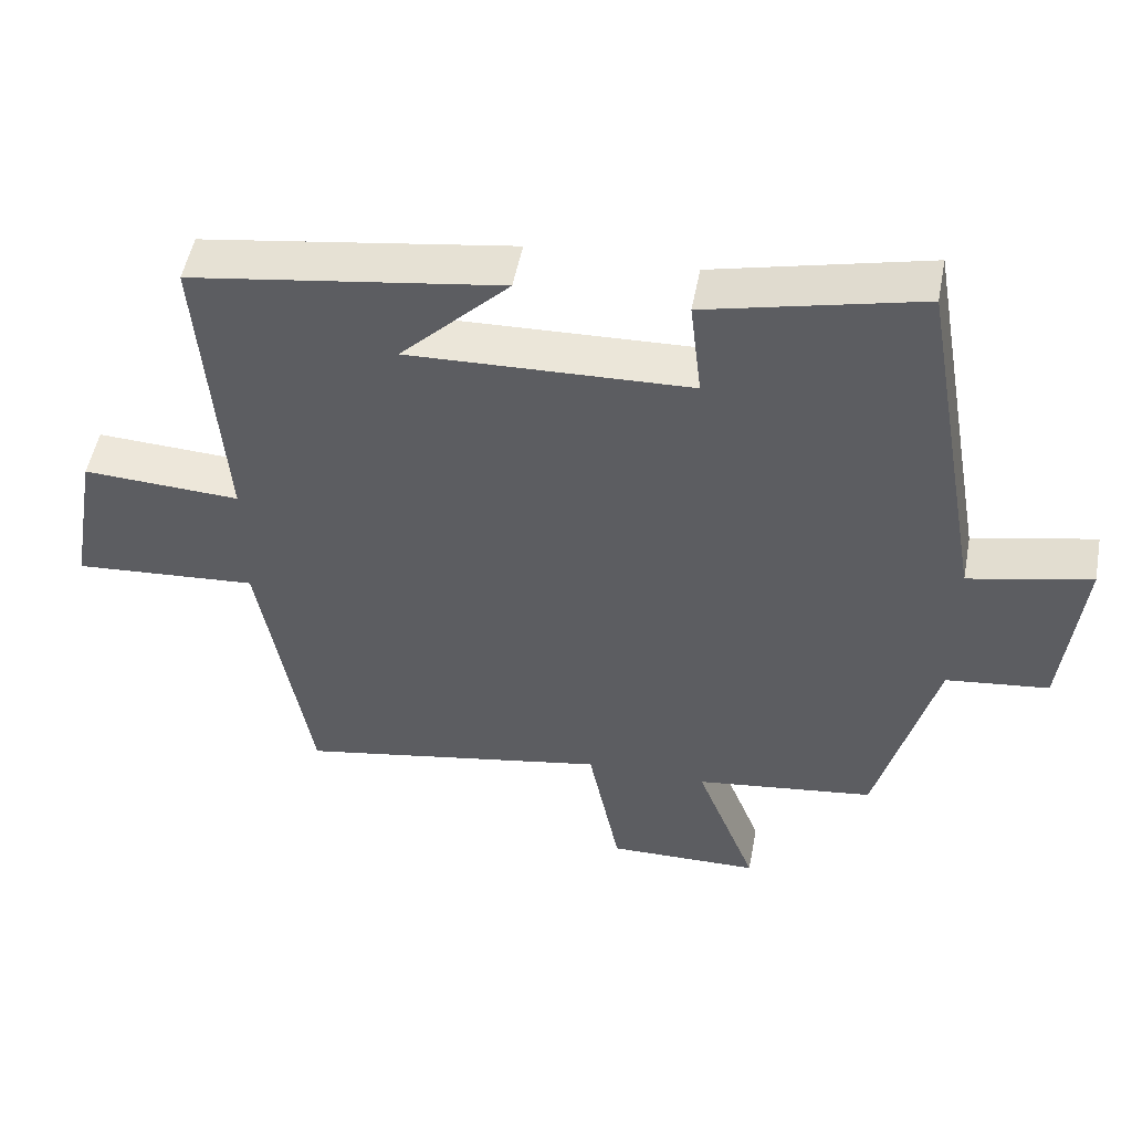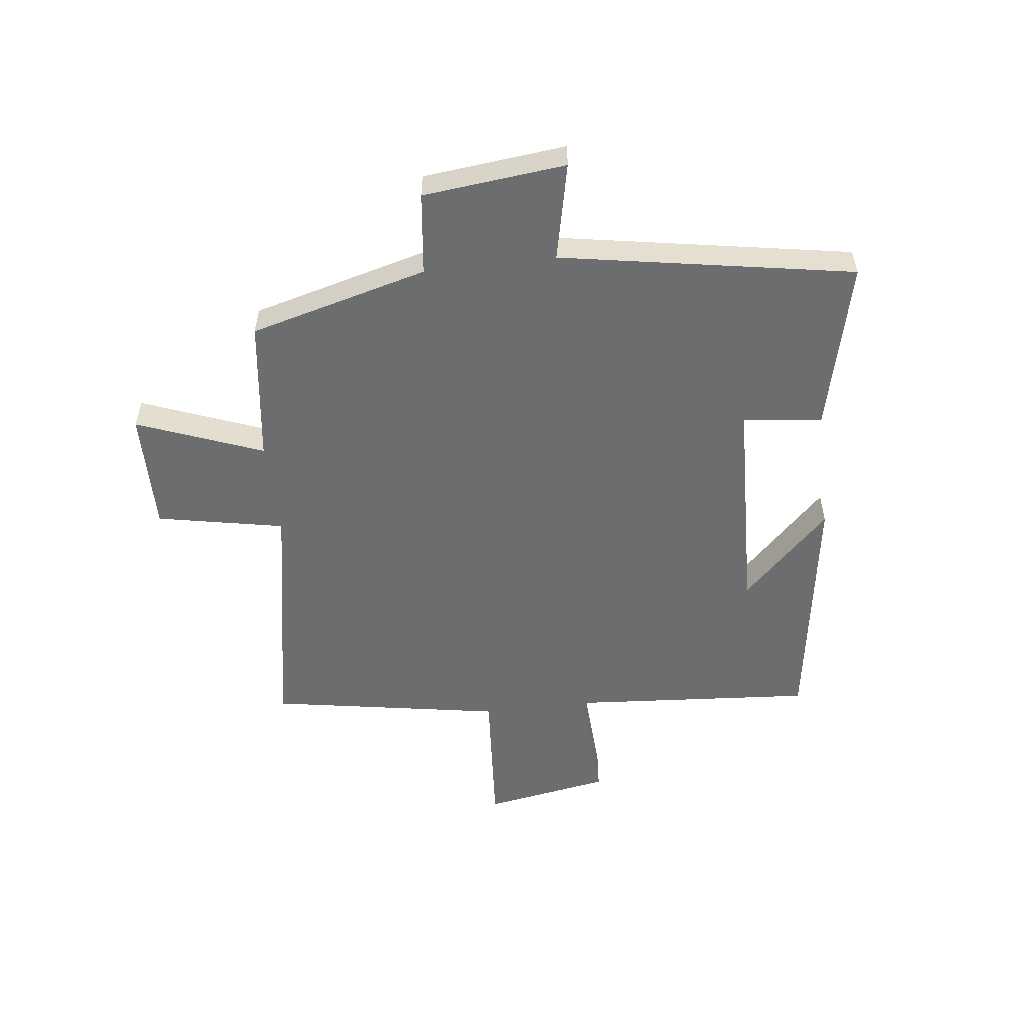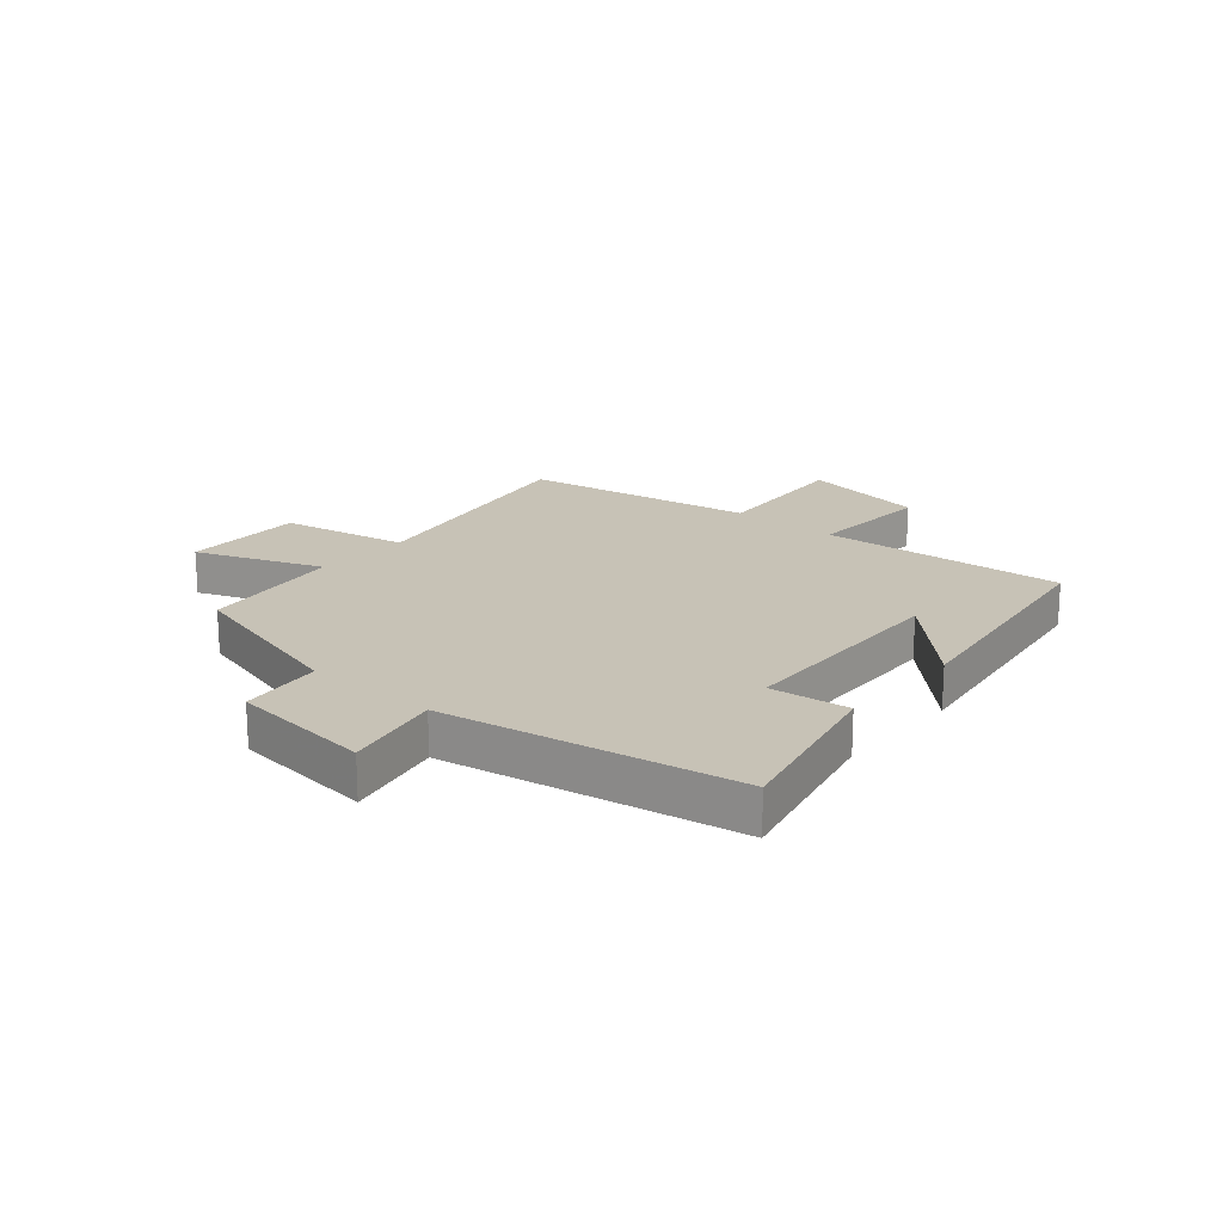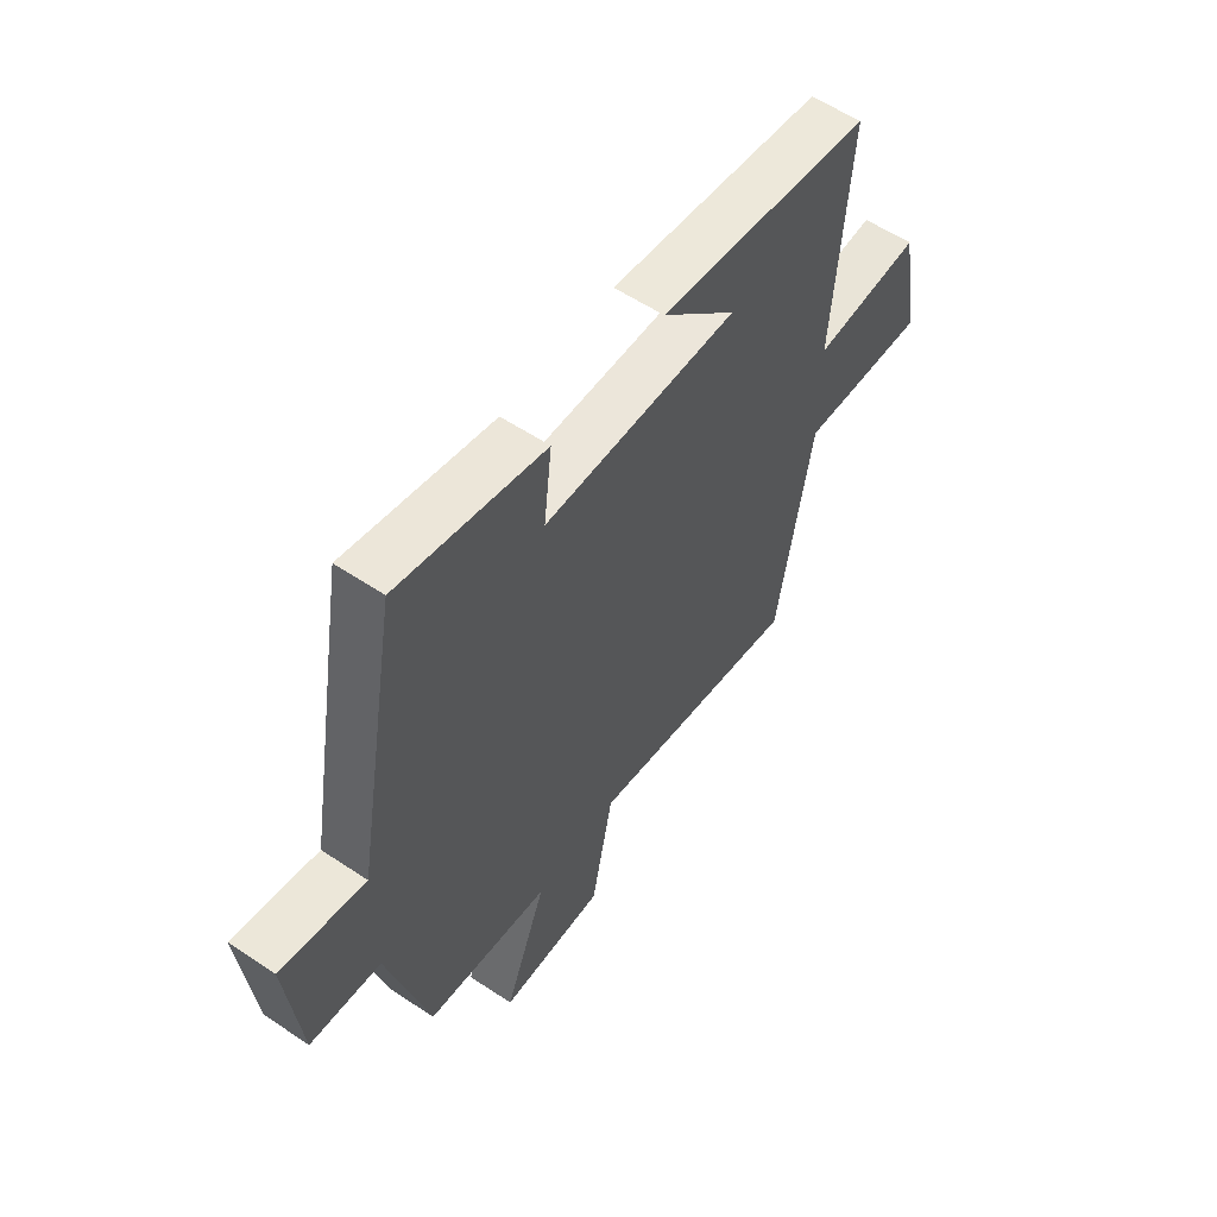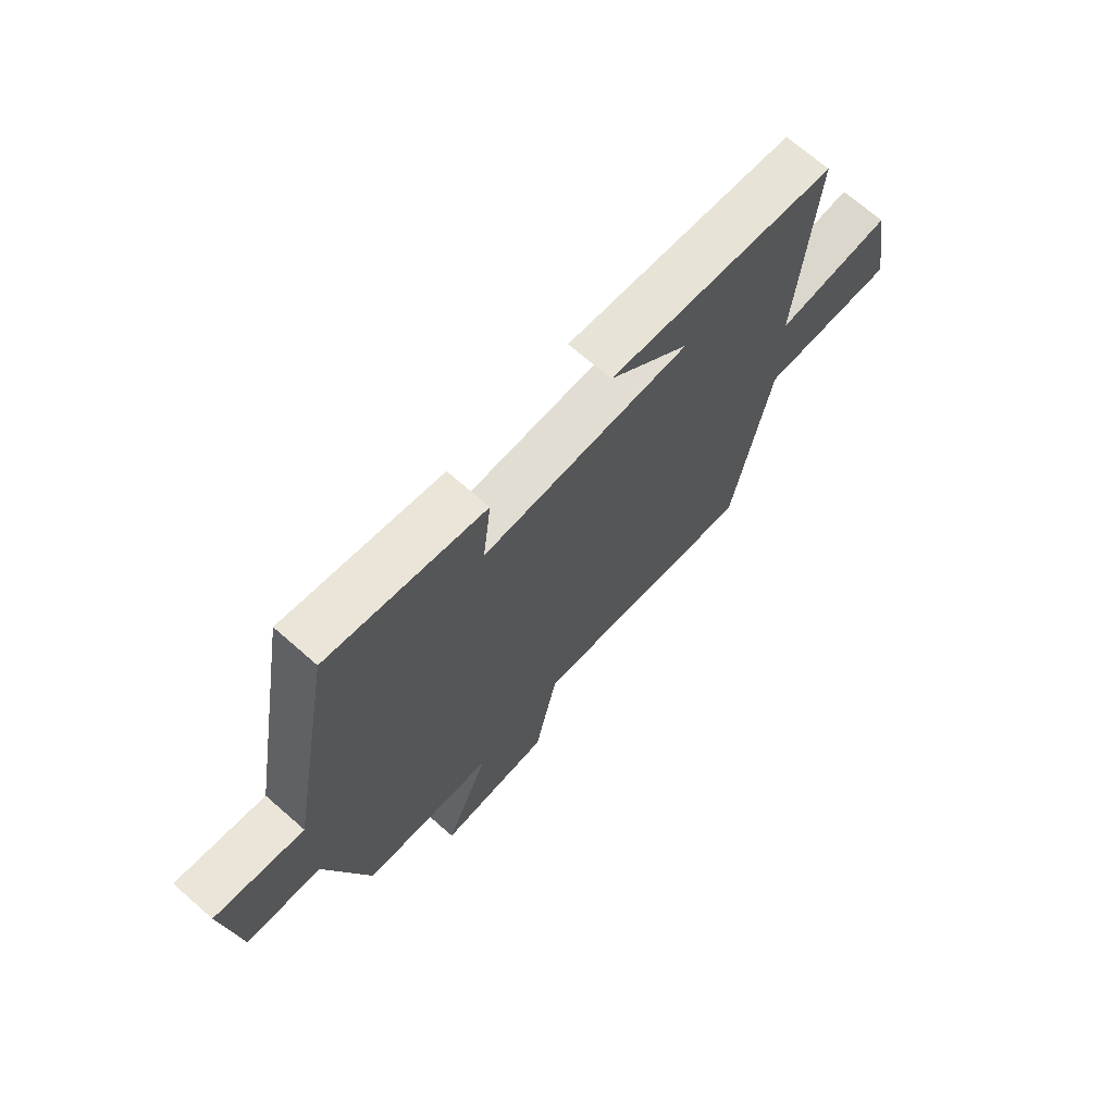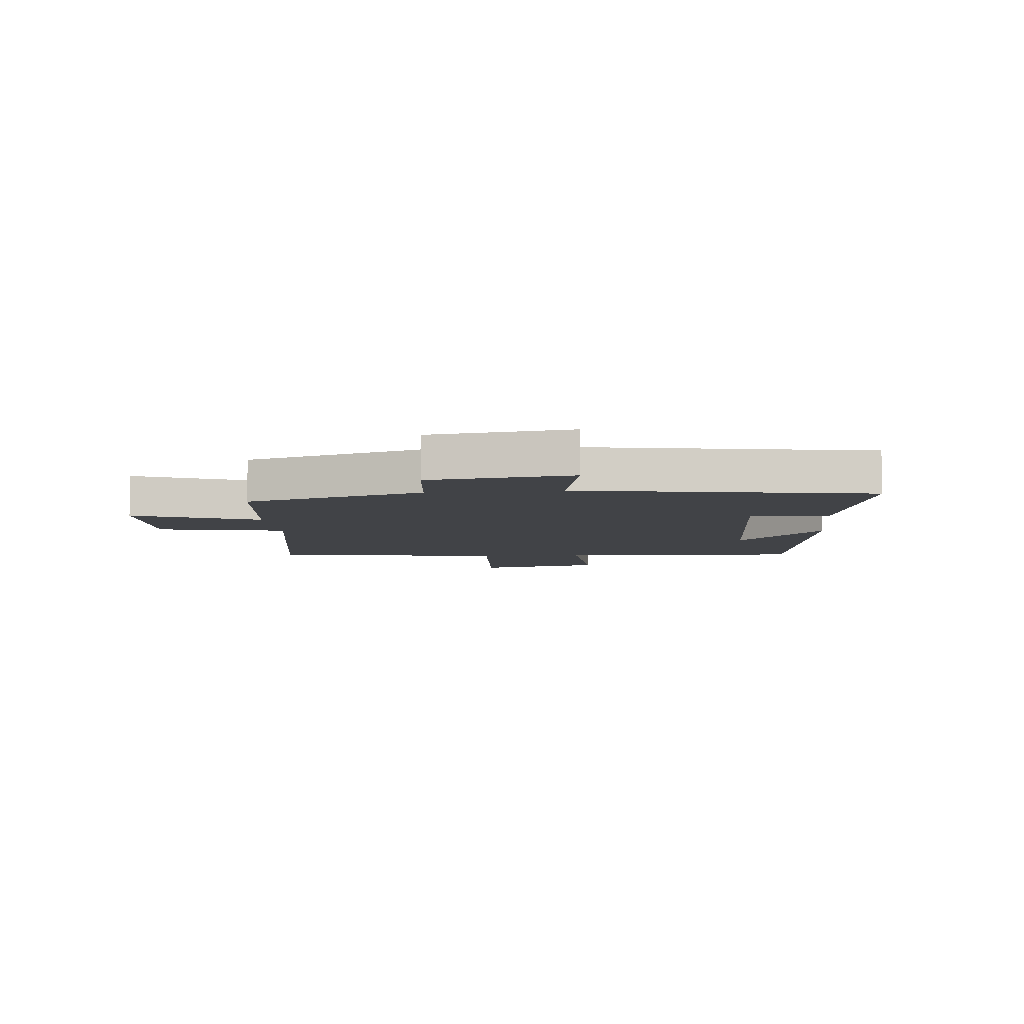
<metadata>
{"format":"obj","ext":"obj","renderer":"f3d","projection":"perspective","resolution":1024,"background":"white","views":[{"elev":51.1,"azim":-169.3,"up":"+Z"},{"elev":-53.9,"azim":-83.1,"up":"+Y"},{"elev":19.3,"azim":-49.1,"up":"+Y"},{"elev":57.6,"azim":-55.2,"up":"+Z"},{"elev":70.1,"azim":-48.8,"up":"+Z"},{"elev":-7.1,"azim":-84.0,"up":"+Y"}]}
</metadata>
<code>
v -0.419 0.07 -0.467
v -0.5 0.07 -0.16
v -0.642 0.07 -0.143
v -0.668 0.07 0.103
v -0.5 0.07 0.066
v -0.411 0.07 0.57
v -0.118 0.07 0.5
v -0.134 0.07 0.363
v 0.254 0.07 0.349
v 0.104 0.07 0.5
v 0.532 0.07 0.435
v 0.5 0.07 0.011
v 0.717 0.07 0.022
v 0.755 0.07 -0.196
v 0.5 0.07 -0.177
v 0.43 0.07 -0.579
v -0.001 0.07 -0.5
v -0.045 0.07 -0.72
v -0.255 0.07 -0.716
v -0.171 0.07 -0.5
v -0.419 0 -0.467
v -0.5 0 -0.16
v -0.642 0 -0.143
v -0.668 0 0.103
v -0.5 0 0.066
v -0.411 0 0.57
v -0.118 0 0.5
v -0.134 0 0.363
v 0.254 0 0.349
v 0.104 0 0.5
v 0.532 0 0.435
v 0.5 0 0.011
v 0.717 0 0.022
v 0.755 0 -0.196
v 0.5 0 -0.177
v 0.43 0 -0.579
v -0.001 0 -0.5
v -0.045 0 -0.72
v -0.255 0 -0.716
v -0.171 0 -0.5
f 17 18 19 20
f 17 20 1 2
f 15 16 17 2
f 12 13 14 15
f 12 15 2 3
f 9 10 11
f 9 11 12 3
f 5 6 7 8
f 5 8 9 3
f 3 4 5
f 40 39 38 37
f 22 21 40 37
f 22 37 36 35
f 35 34 33 32
f 23 22 35 32
f 31 30 29
f 23 32 31 29
f 28 27 26 25
f 23 29 28 25
f 25 24 23
f 1 21 22 2
f 2 22 23 3
f 3 23 24 4
f 4 24 25 5
f 5 25 26 6
f 6 26 27 7
f 7 27 28 8
f 8 28 29 9
f 9 29 30 10
f 10 30 31 11
f 11 31 32 12
f 12 32 33 13
f 13 33 34 14
f 14 34 35 15
f 15 35 36 16
f 16 36 37 17
f 17 37 38 18
f 18 38 39 19
f 19 39 40 20
f 20 40 21 1

</code>
